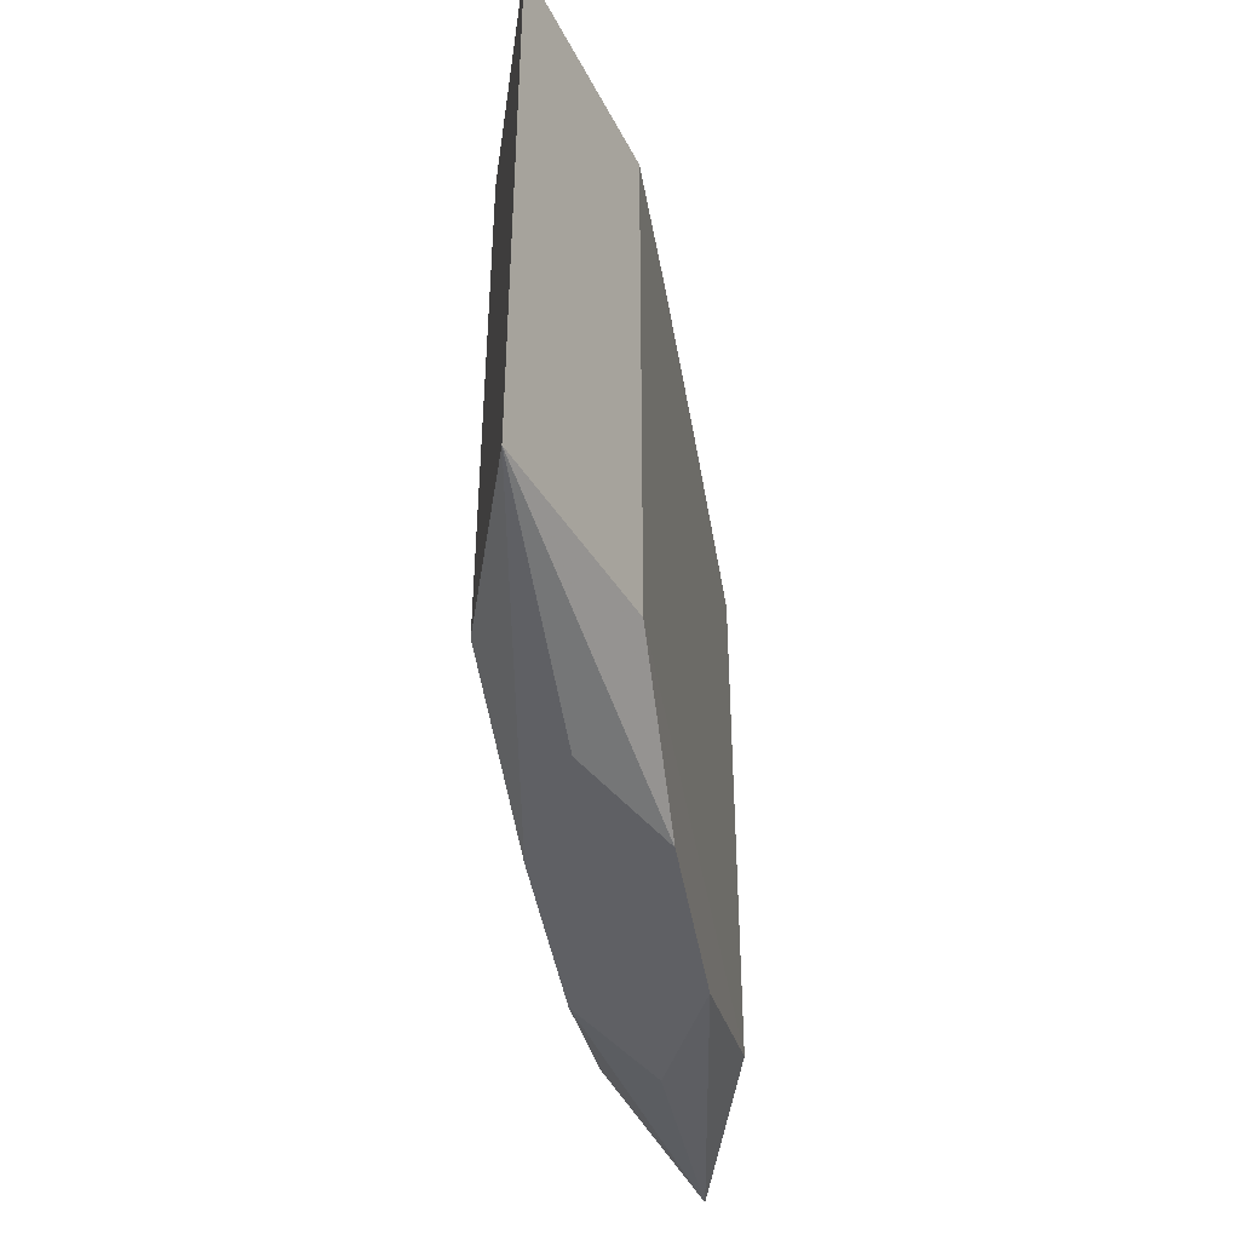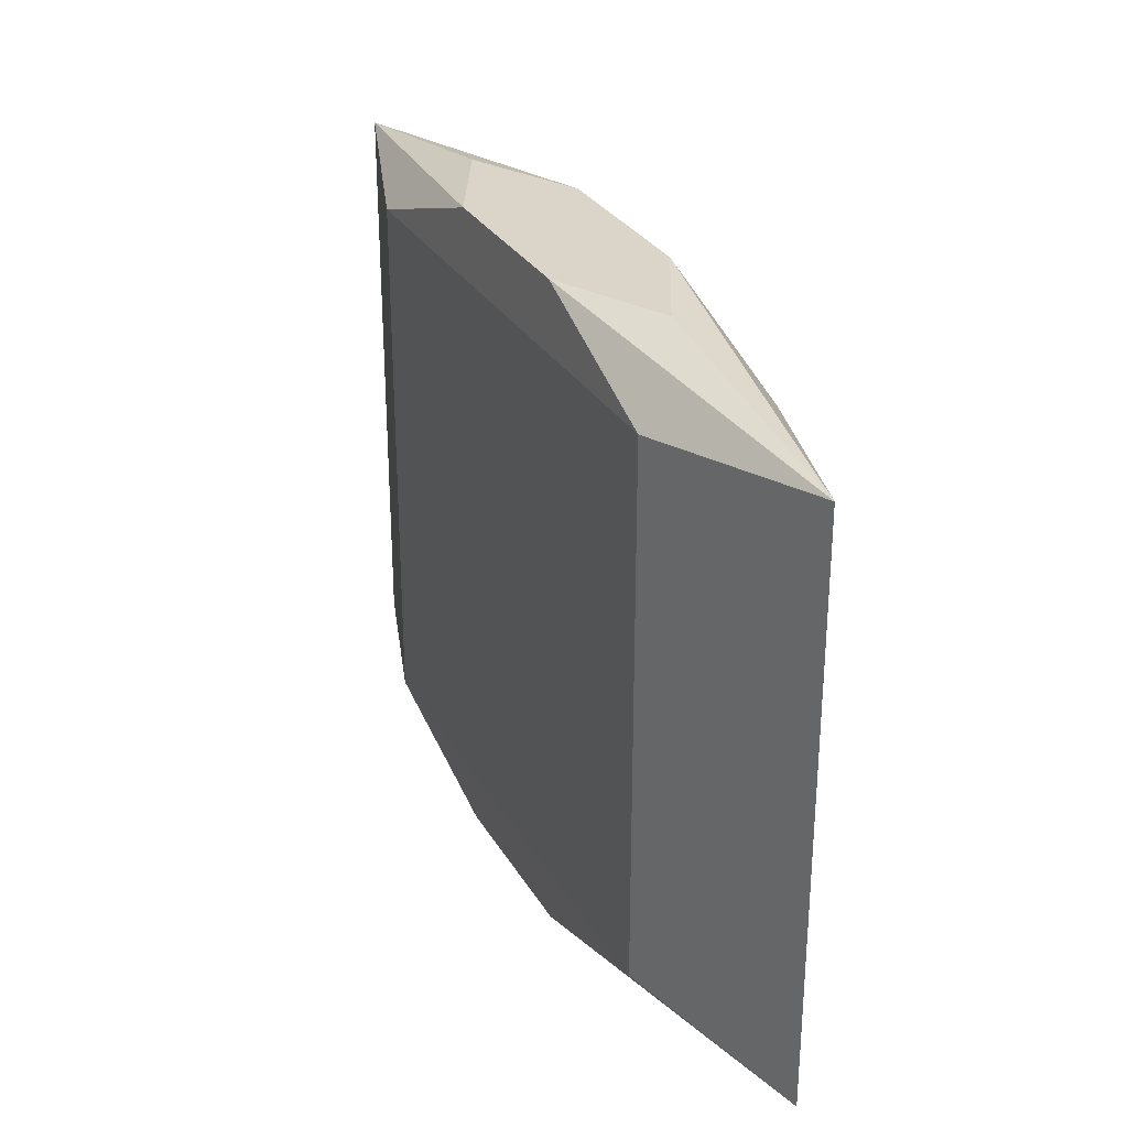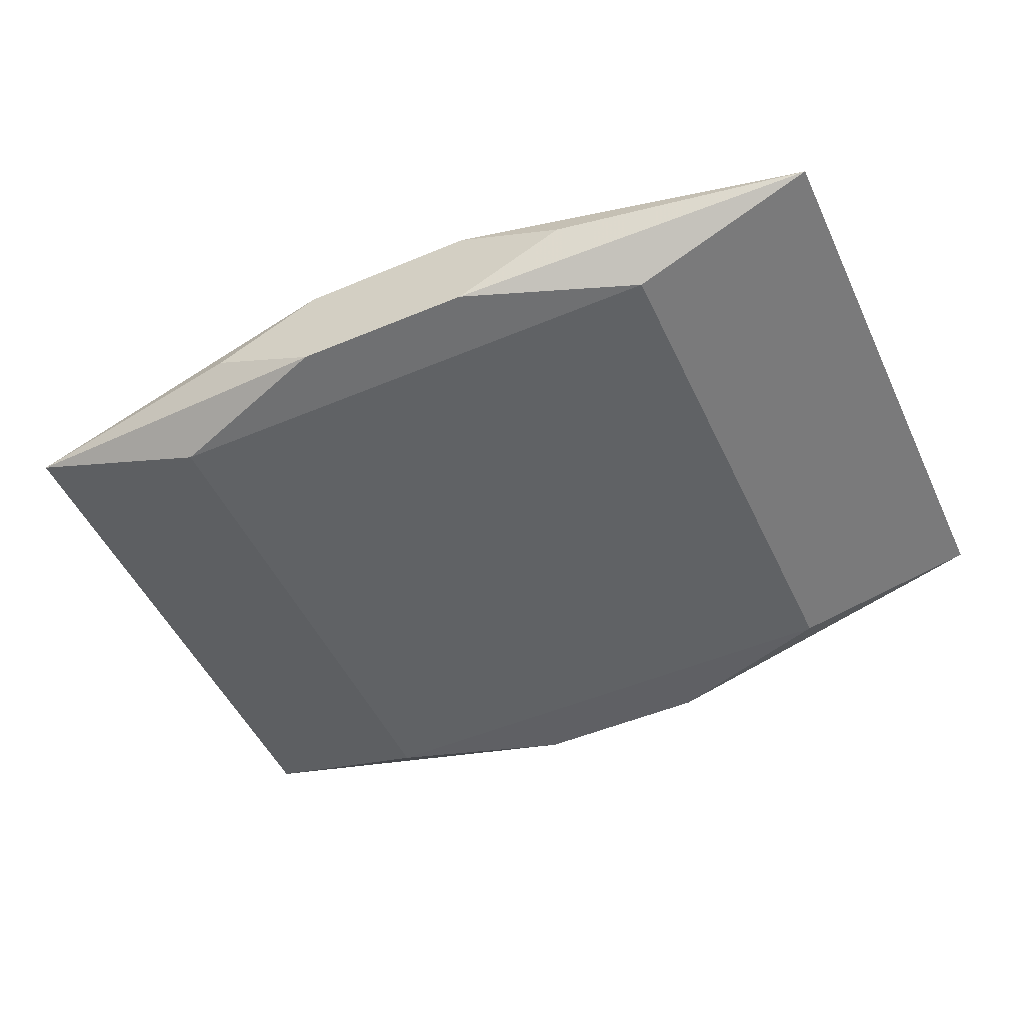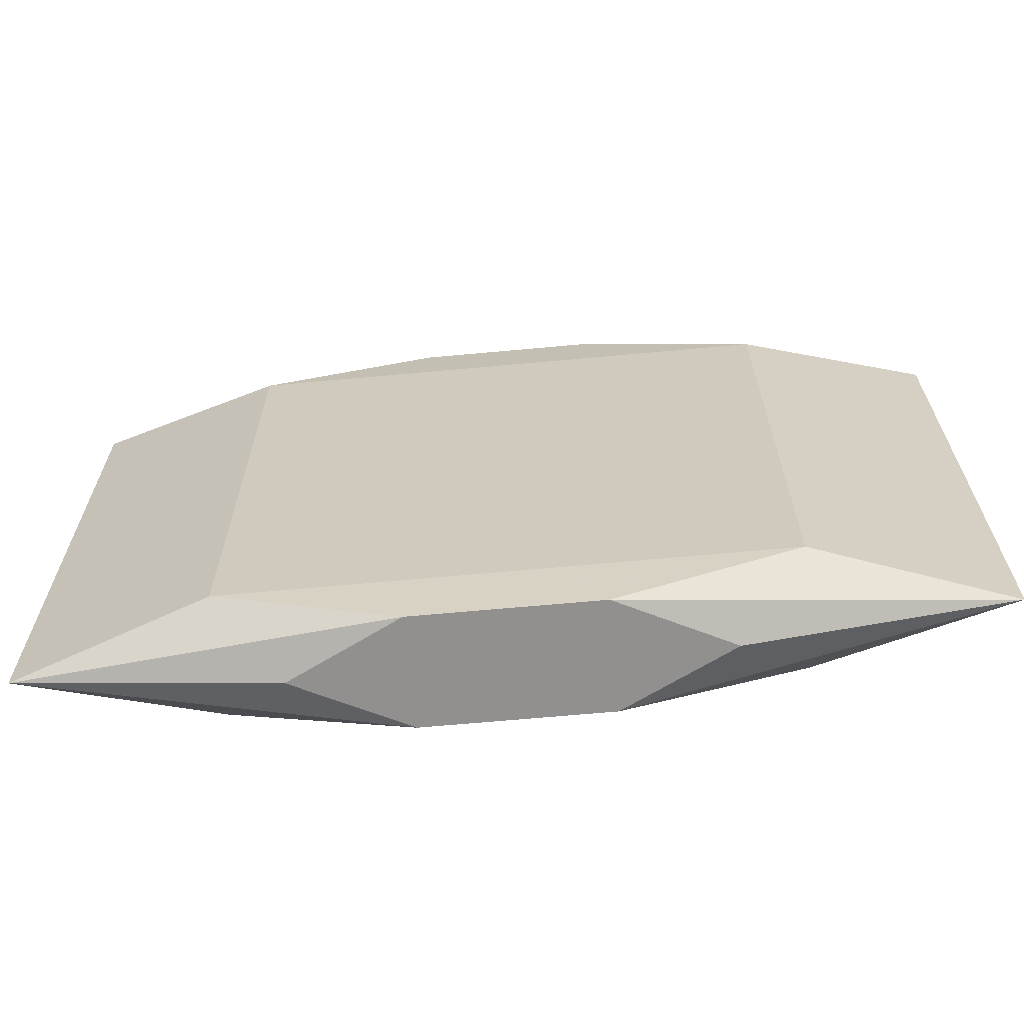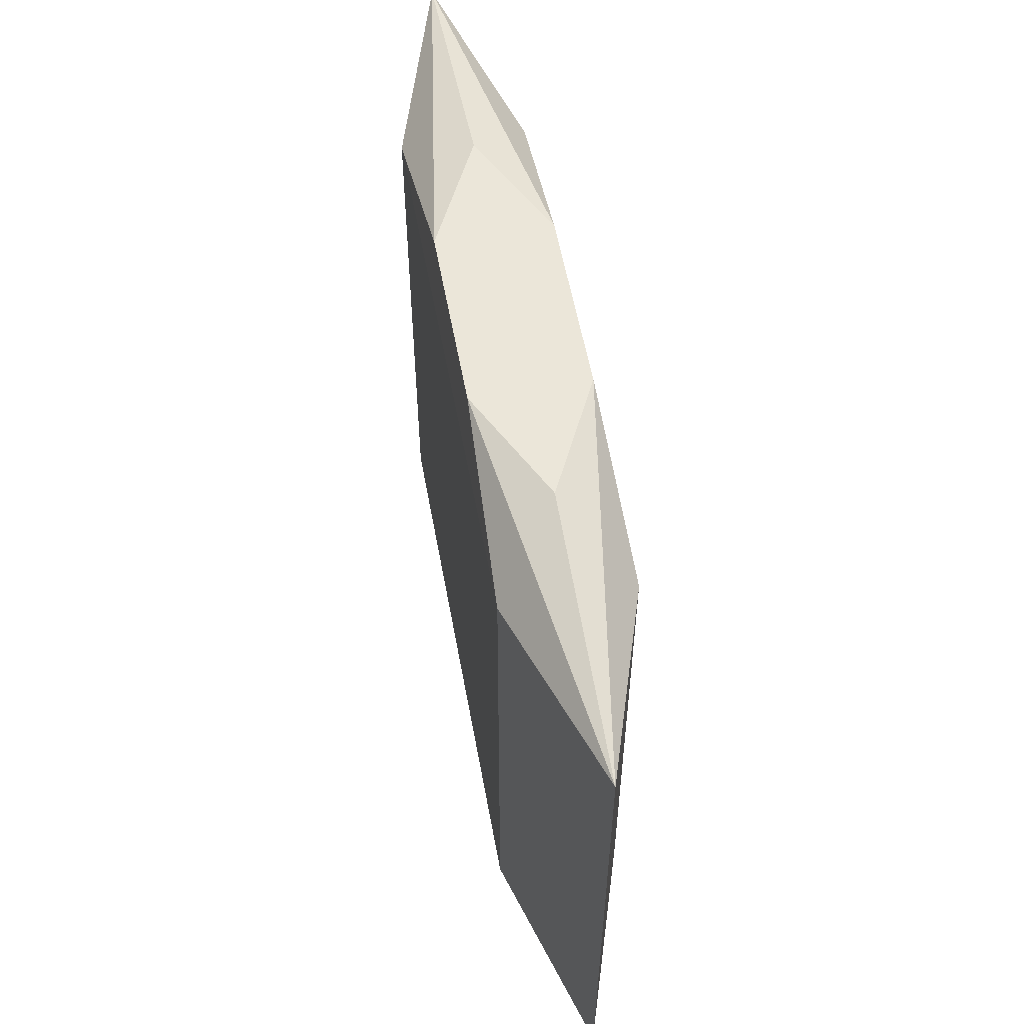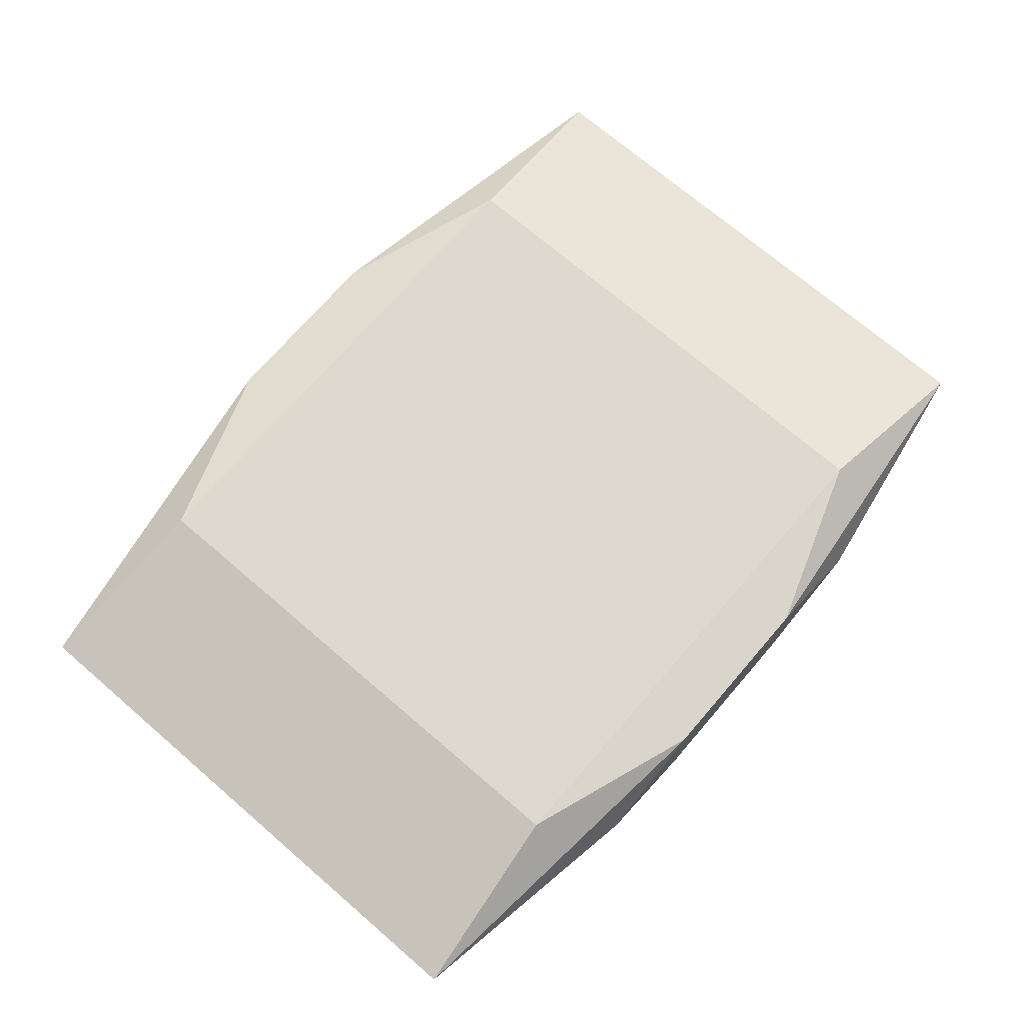
<metadata>
{"format":"obj","ext":"obj","renderer":"f3d","projection":"perspective","resolution":1024,"background":"white","views":[{"elev":-44.2,"azim":99.5,"up":"+Y"},{"elev":29.2,"azim":-114.9,"up":"+Y"},{"elev":-50.5,"azim":24.7,"up":"+Z"},{"elev":-65.7,"azim":5.3,"up":"+Y"},{"elev":56.3,"azim":-100.3,"up":"+Y"},{"elev":71.4,"azim":-49.3,"up":"+Z"}]}
</metadata>
<code>
v 0 -0.01542 0.004381
v 0 -0.007088 -0.004381
v -0 0.02334 -0
v 0 -0.02334 0
v -0 0.007088 0.004381
v 0.004329 -0.001002 0.004381
v 0.00317 -0.005129 -0.004381
v 0.00317 0.005129 -0.004381
v 0.01454 -0.007314 0.004381
v 0.01454 0.007314 -0.004381
v -0.03278 -0 -0
v -0.03278 0.02026 -0
v -0.03278 -0.02026 -0
v -0.03278 0.009313 -0
v -0.01915 -0.01892 0.004381
v -0.01915 -0.01892 -0.004381
v -0.01915 0.01892 0.004381
v -0.01915 0.01892 -0.004381
v 0.00645 0.02334 0.003986
v 0.00645 0.02334 -0.003986
v 0.00645 -0.02334 0.003986
v 0.00645 -0.02334 -0.003986
v -0.01442 0.02334 -0
v -0.01442 -0.02334 -0
v 0.01585 -0.002708 -0.004381
v -0.01585 -0.002708 0.004381
v 0.01442 0.02334 0
v 0.01442 -0.02334 0
v -0.00645 0.02334 0.003986
v -0.00645 0.02334 -0.003986
v -0.00645 -0.02334 0.003986
v -0.00645 -0.02334 -0.003986
v 0.001673 0.002708 -0.004381
v 0.01915 -0.01892 0.004381
v 0.01915 -0.01892 -0.004381
v 0.01915 0.01892 0.004381
v 0.01915 0.01892 -0.004381
v 0.03278 -0.009313 0
v 0.03278 0.02026 0
v 0.03278 -0.02026 0
v 0.03278 0.009313 0
v -0.01454 0.007314 0.004381
v -0.01454 0.007314 -0.004381
v -0.001014 -0.004433 0.004381
f 11 15 17
f 41 35 37
f 11 16 13
f 13 15 11
f 16 35 22
f 7 35 2
f 2 35 16
f 25 35 7
f 25 37 35
f 21 34 15
f 21 24 4
f 4 22 21
f 41 34 40
f 40 22 35
f 34 21 40
f 30 23 3
f 41 37 39
f 3 23 29
f 29 19 3
f 17 19 29
f 16 22 32
f 32 13 16
f 24 13 32
f 4 24 32
f 32 22 4
f 18 30 37
f 18 16 11
f 10 25 7
f 37 25 10
f 42 17 26
f 26 17 15
f 15 34 1
f 34 9 1
f 1 26 15
f 36 9 34
f 36 39 19
f 36 34 41
f 41 39 36
f 36 19 17
f 36 17 42
f 42 5 36
f 31 21 15
f 24 21 31
f 15 13 31
f 31 13 24
f 38 35 41
f 38 40 35
f 28 21 22
f 22 40 28
f 28 40 21
f 37 30 20
f 20 39 37
f 20 30 3
f 43 2 16
f 16 18 43
f 7 2 43
f 43 18 37
f 37 10 43
f 23 30 12
f 30 18 12
f 17 29 12
f 12 29 23
f 11 17 12
f 44 1 9
f 26 1 44
f 42 26 6
f 6 5 42
f 26 44 6
f 6 44 9
f 9 36 6
f 6 36 5
f 19 39 27
f 39 20 27
f 3 19 27
f 27 20 3
f 33 10 7
f 7 43 33
f 14 18 11
f 14 12 18
f 8 43 10
f 10 33 8
f 8 33 43

</code>
